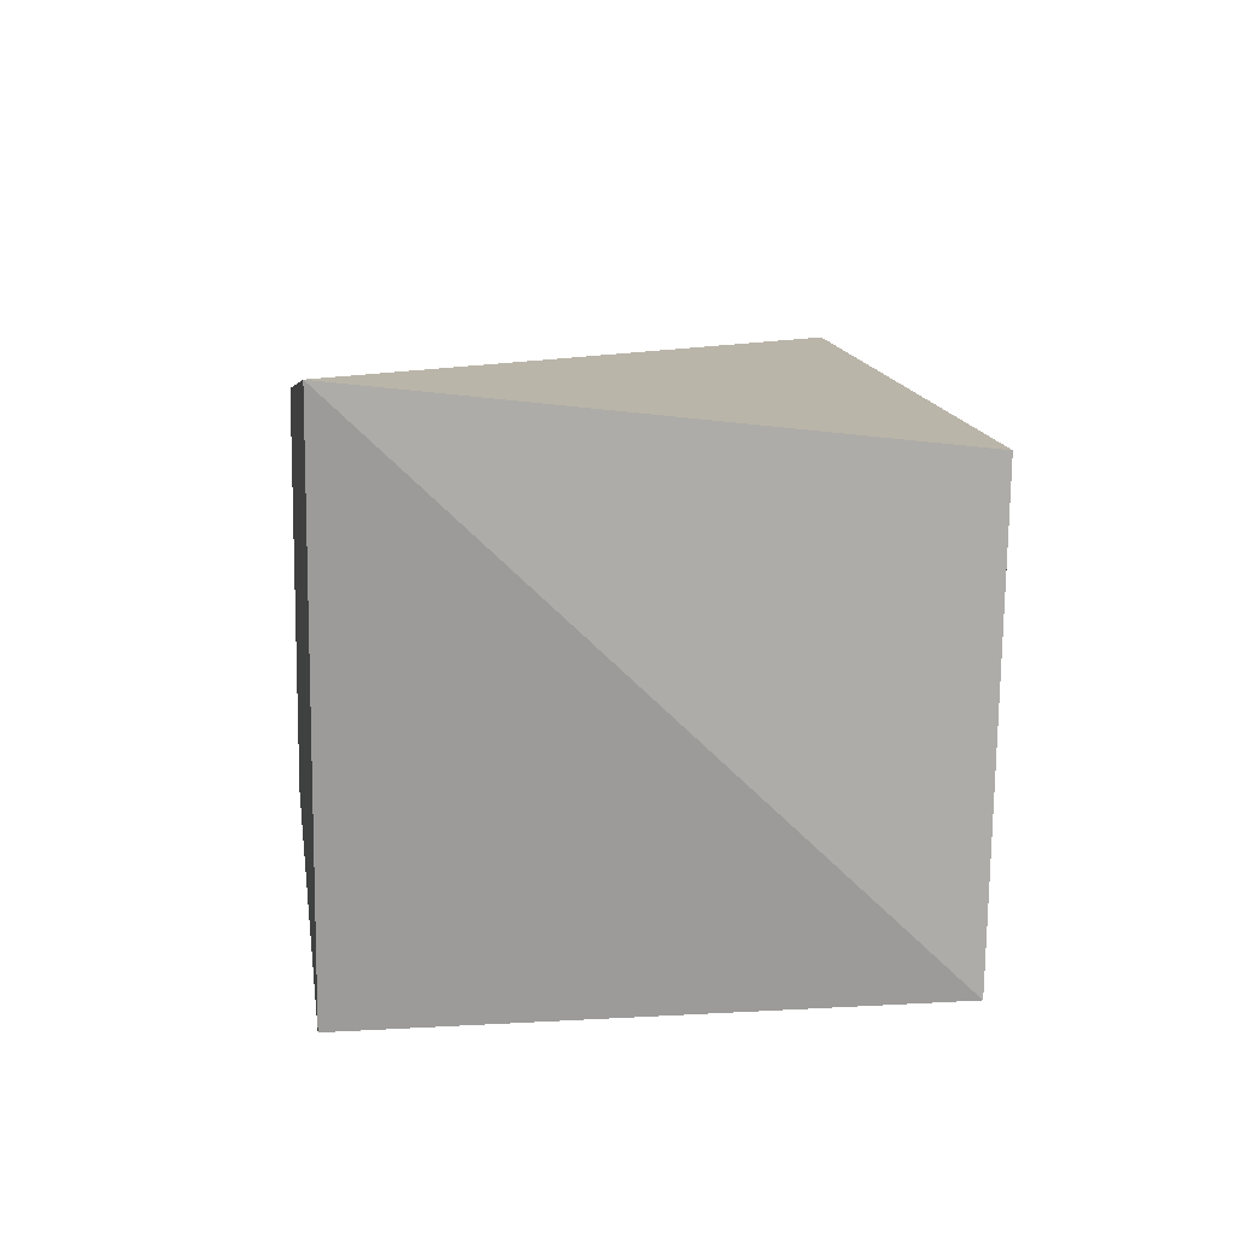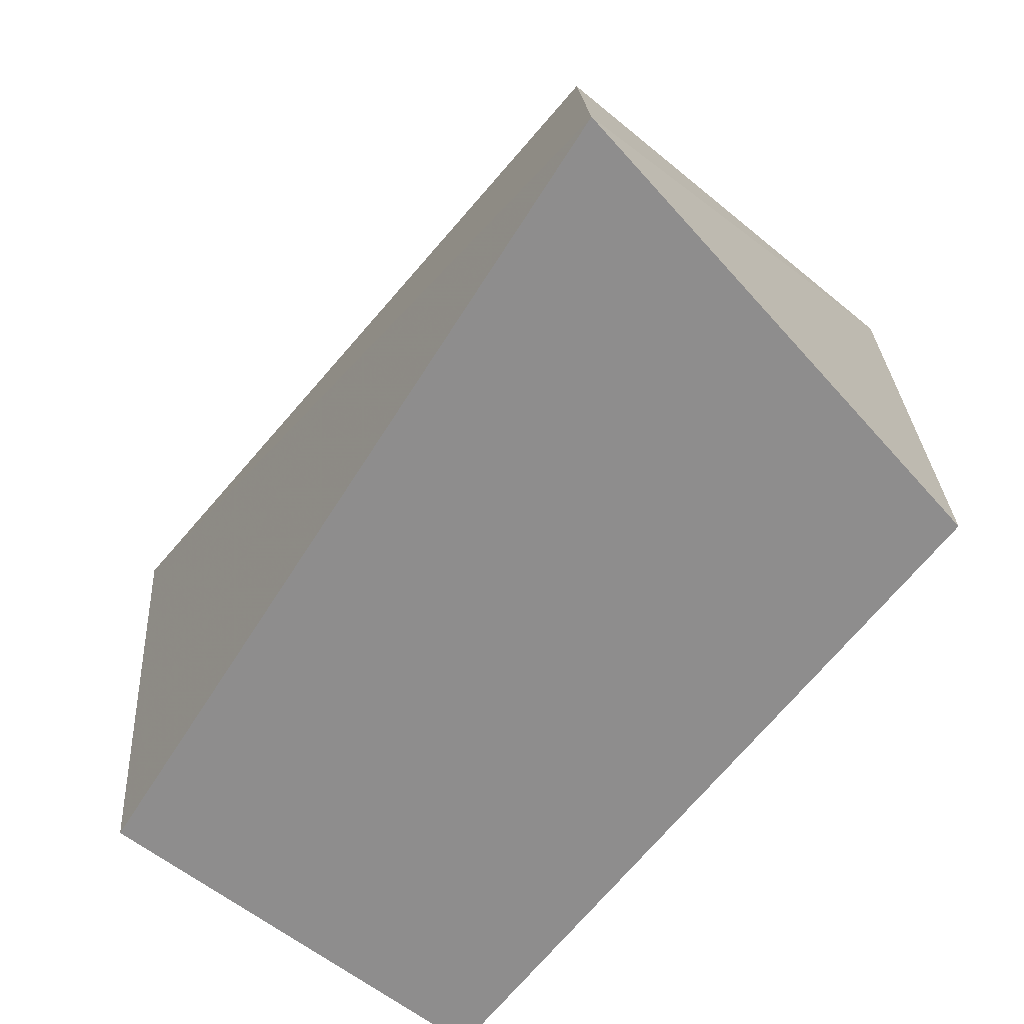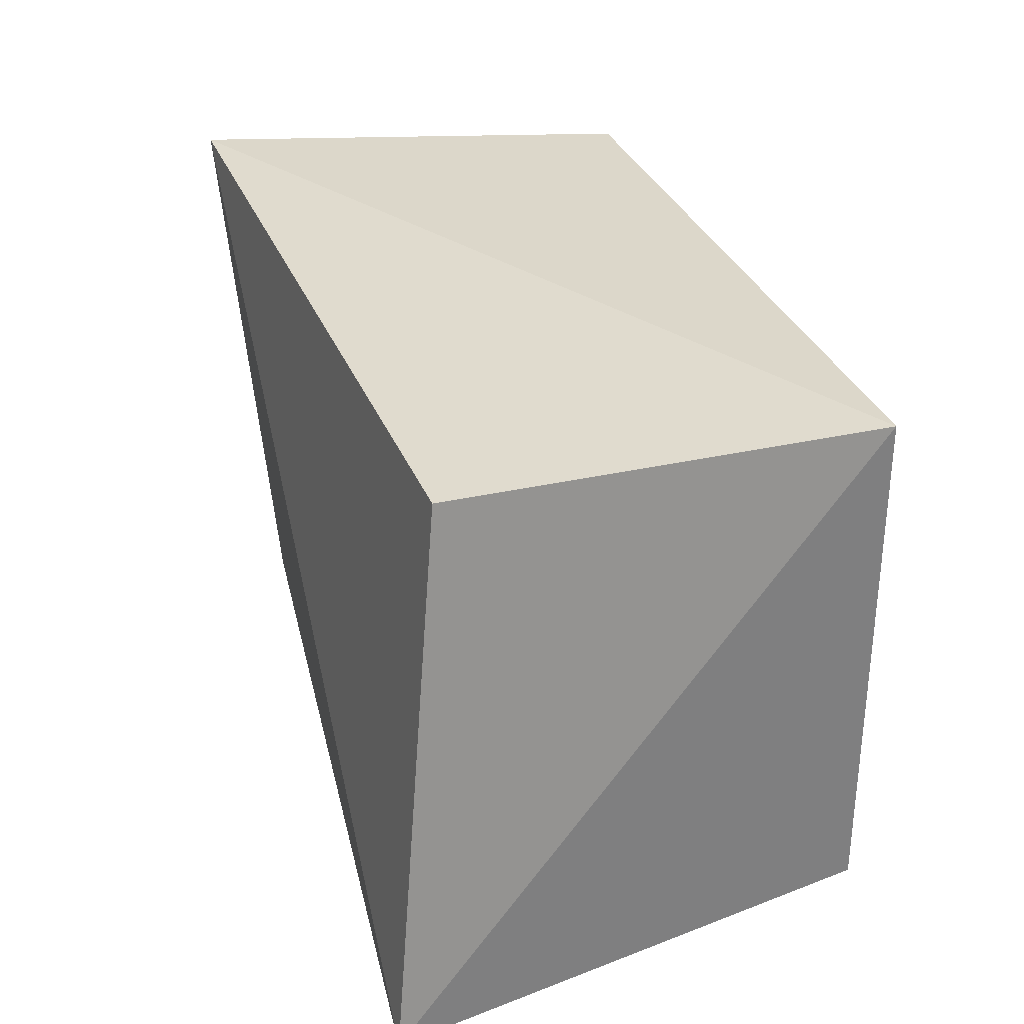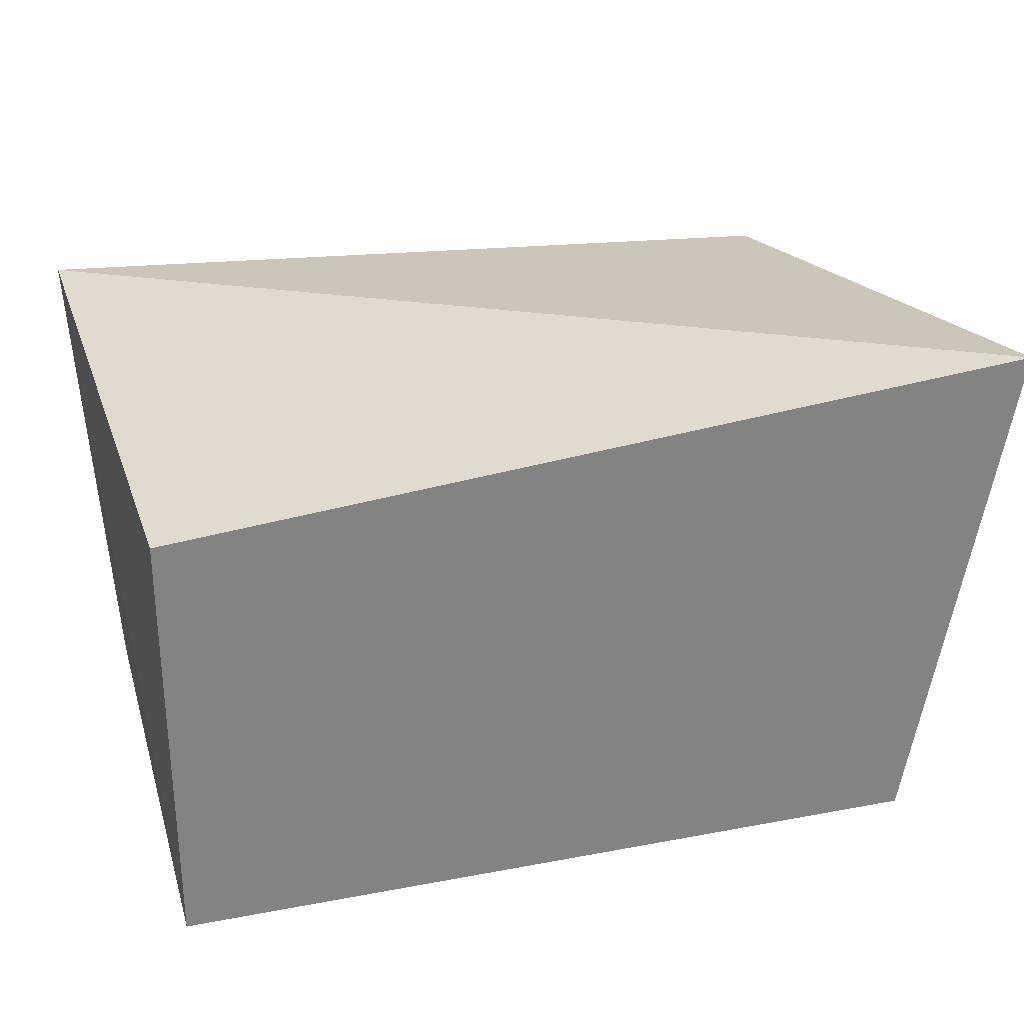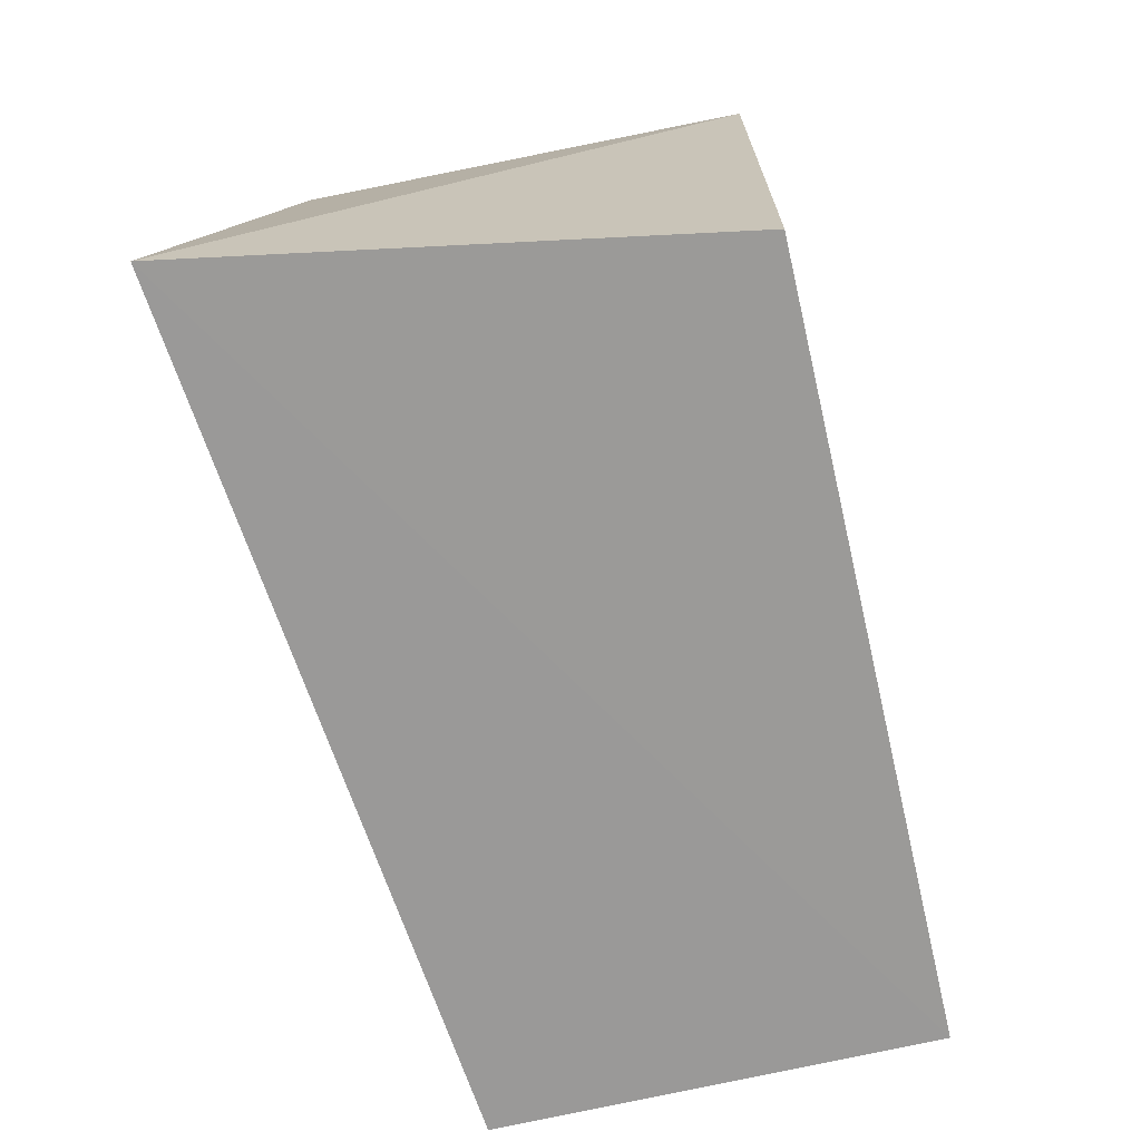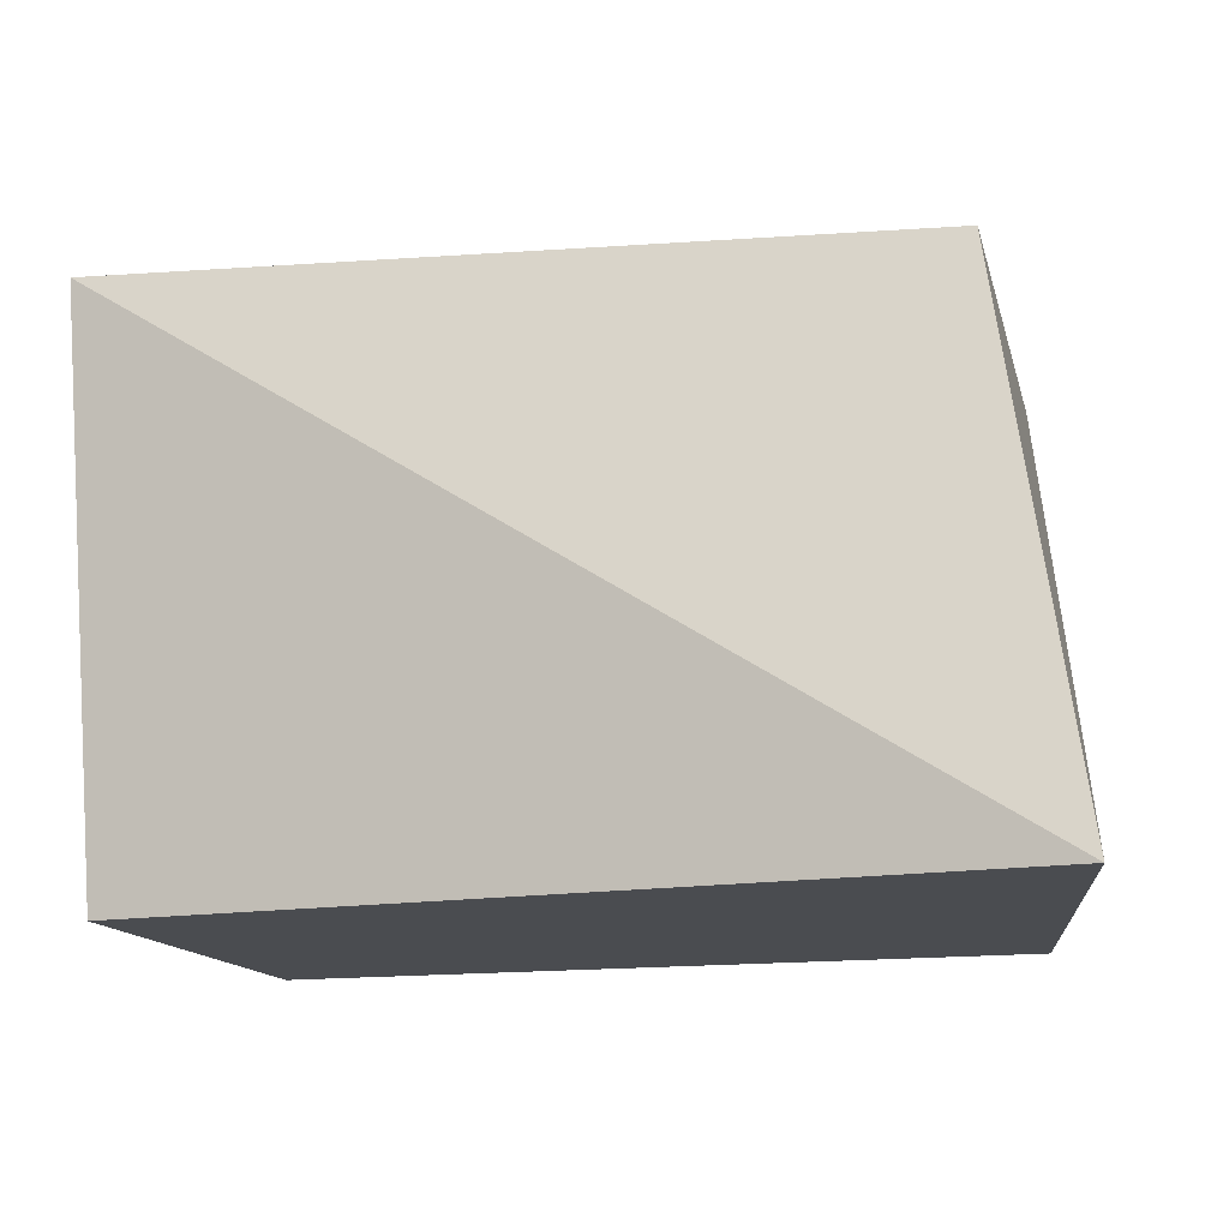
<metadata>
{"format":"obj","ext":"obj","renderer":"f3d","projection":"perspective","resolution":1024,"background":"white","views":[{"elev":10.3,"azim":81.8,"up":"+Z"},{"elev":-64.8,"azim":52.3,"up":"+Y"},{"elev":31.5,"azim":72.0,"up":"+Y"},{"elev":28.8,"azim":-15.7,"up":"+Z"},{"elev":-69.2,"azim":103.2,"up":"+Y"},{"elev":-15.1,"azim":15.6,"up":"+Y"}]}
</metadata>
<code>
v 0.232 -0.008355 0.2396
v 0.1891 -0.007576 0.005487
v 0.1891 0.2348 0.005487
v -0.1721 0.2529 0.2233
v -0.1594 -0.007576 0.2025
v 0.1948 0.2385 0.2087
v -0.1594 -0.007576 0.005487
v -0.1594 0.2348 0.005487
f 1 2 3
f 5 1 4
f 6 1 3
f 6 3 4
f 6 4 1
f 7 2 1
f 7 1 5
f 7 3 2
f 7 5 4
f 8 7 4
f 8 4 3
f 8 3 7

</code>
